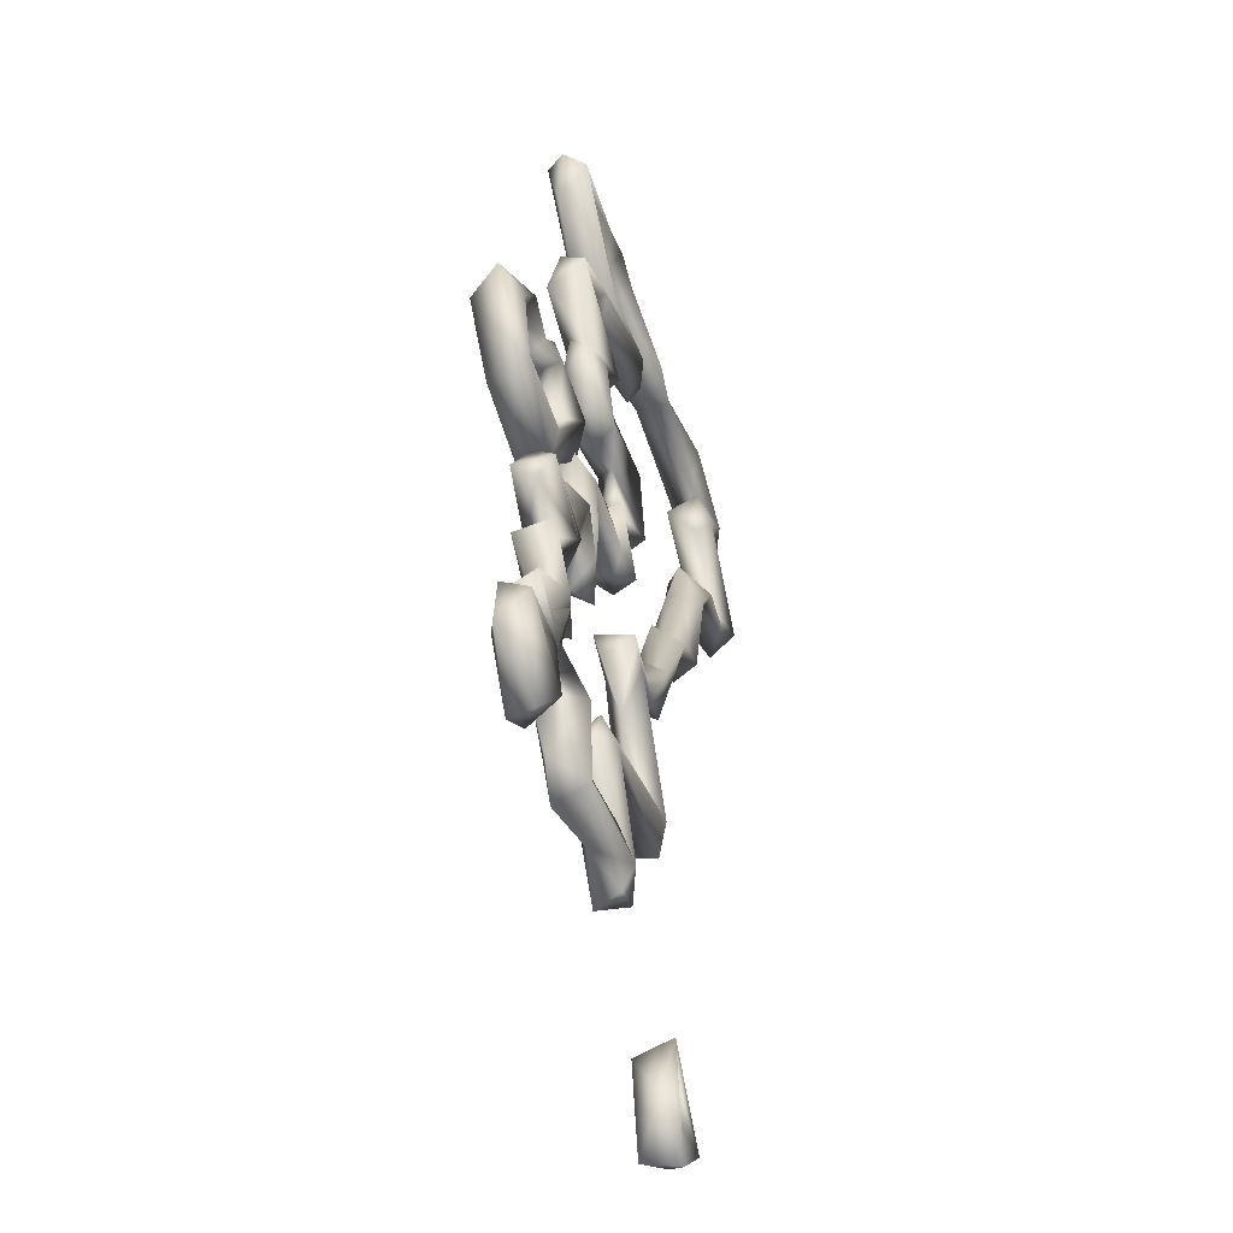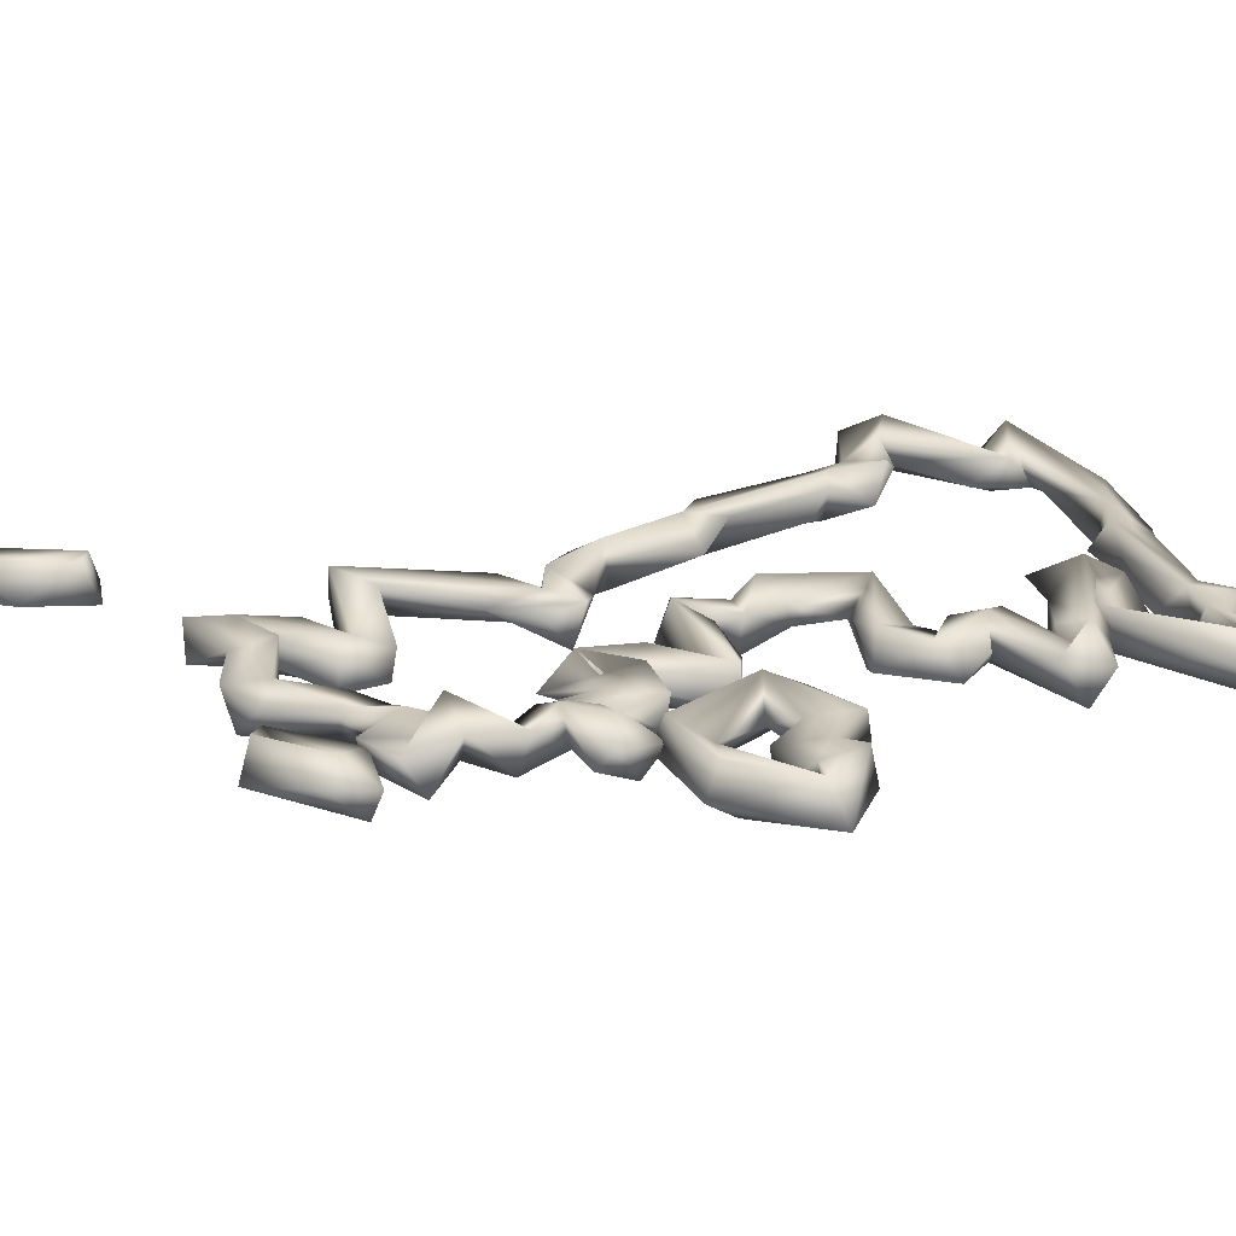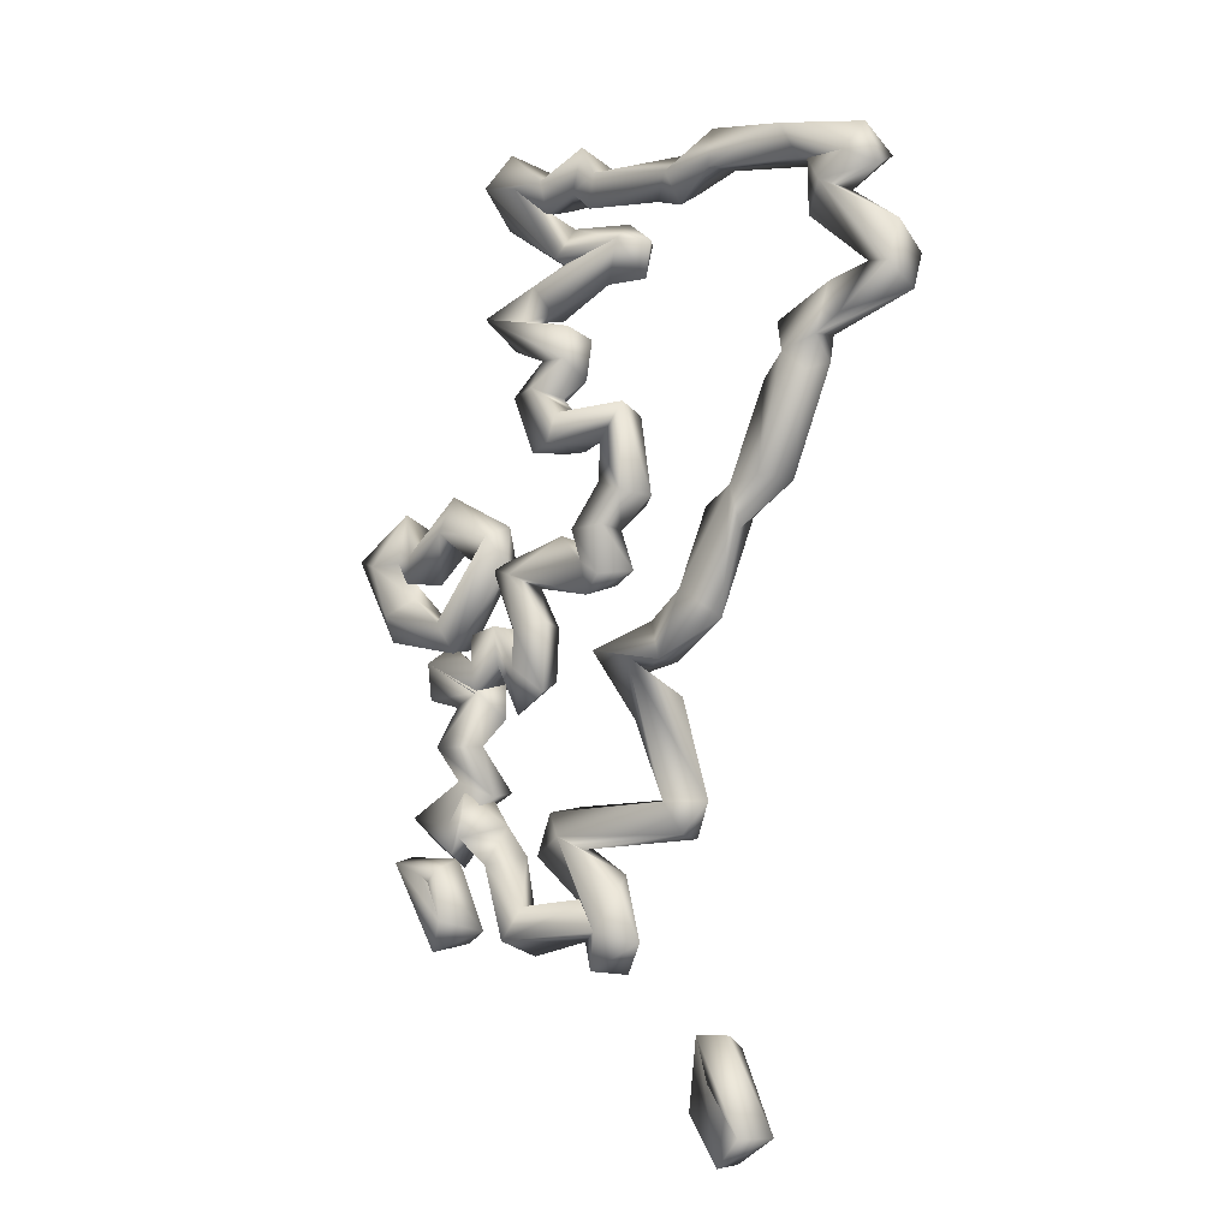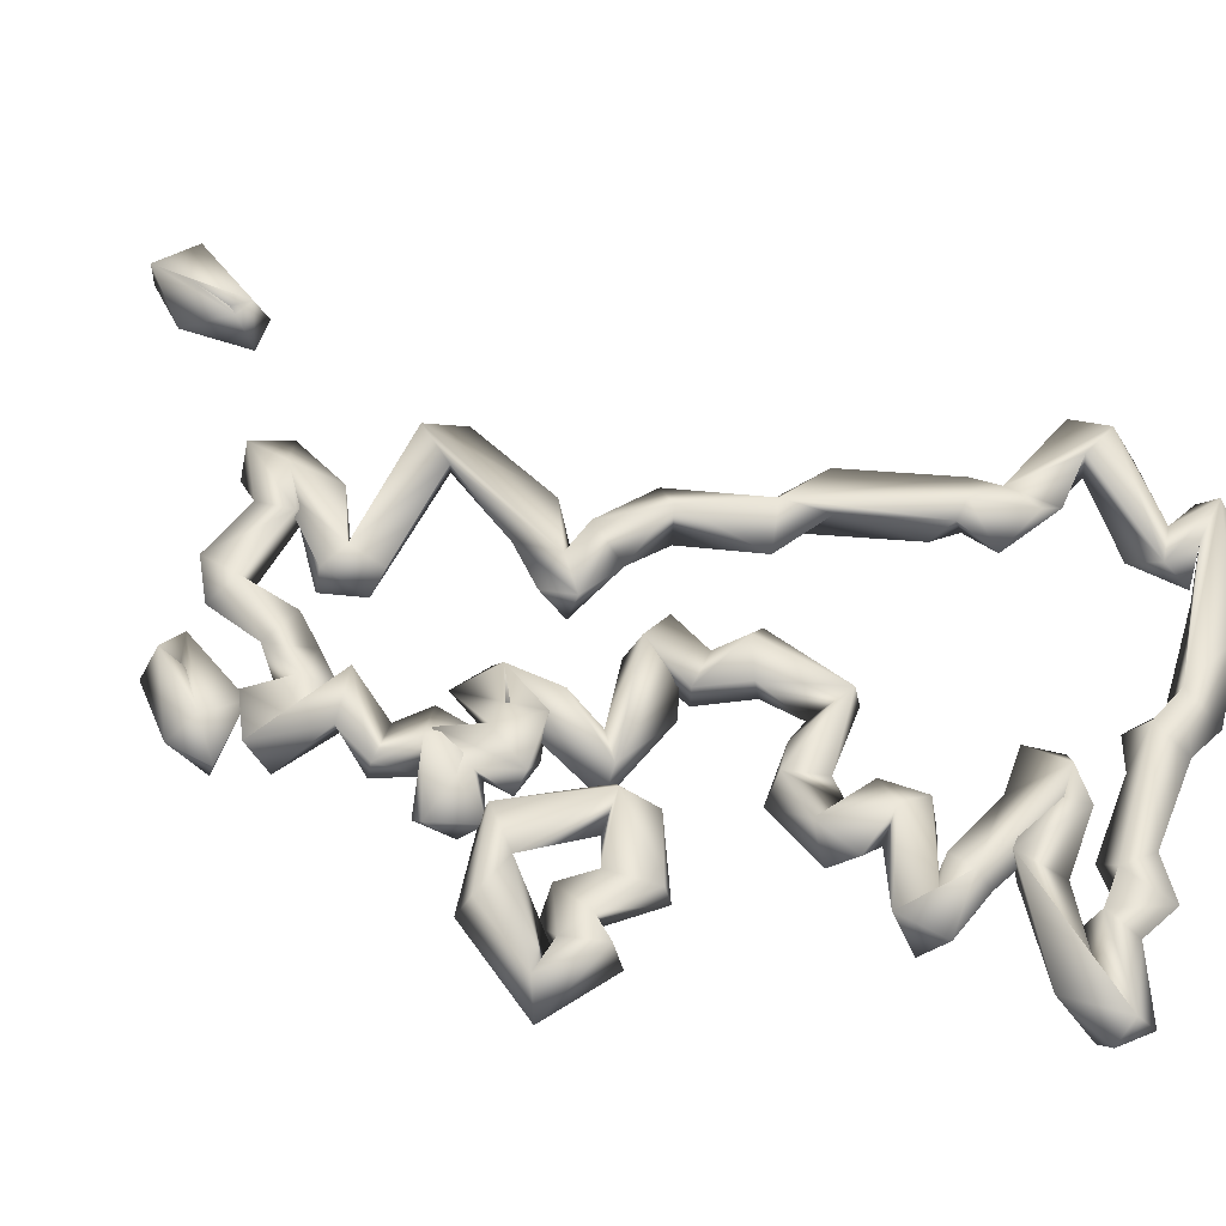
<metadata>
{"format":"obj","ext":"obj","renderer":"f3d","projection":"perspective","resolution":1024,"background":"white","views":[{"elev":-42.3,"azim":-71.1,"up":"+Z"},{"elev":25.3,"azim":-96.7,"up":"+Y"},{"elev":-16.2,"azim":41.3,"up":"+Z"},{"elev":54.1,"azim":-61.6,"up":"+Y"}]}
</metadata>
<code>
o GB.001_CUCurve.042
v 0.9238 -0.001002 0.3097
v 0.9235 0.001447 0.3093
v 0.9228 0.001487 0.3051
v 0.923 -0.00202 0.3063
v 0.9197 0.001693 0.3063
v 0.9208 0.000677 0.3026
v 0.9194 -0.00198 0.3051
v 0.9172 0.001381 0.305
v 0.9184 -0.001287 0.3028
v 0.9166 -0.000572 0.3052
v 0.9182 0.001886 0.3085
v 0.9183 -0.001444 0.3092
v 0.9119 -0.000789 0.3062
v 0.9137 0.002153 0.3051
v 0.9147 -0.00199 0.305
v 0.9162 -0.000658 0.2979
v 0.9169 0.001848 0.299
v 0.9214 0.000731 0.2994
v 0.919 -0.000859 0.3014
v 0.9164 -0.001876 0.3001
v 0.9236 0.00187 0.2964
v 0.9239 -0.000836 0.2955
v 0.9229 -0.001928 0.2982
v 0.9262 -0.000771 0.3033
v 0.9287 -0.001984 0.3049
v 0.9301 -0.000665 0.3022
v 0.9285 0.002146 0.3034
v 0.929 0.000681 0.3063
v 0.9631 -0.001074 0.3295
v 0.966 0.000968 0.3288
v 0.9673 -0.001985 0.3286
v 0.97 -0.000672 0.3271
v 0.9693 0.001989 0.3288
v 0.9687 -0.000757 0.3311
v 0.962 -0.000827 0.33
v 0.961 -0.001909 0.333
v 0.9597 0.000781 0.3342
v 0.9532 -0.001516 0.3318
v 0.9534 0.001869 0.3326
v 0.9528 -0.000265 0.3359
v 0.9491 0.000763 0.3351
v 0.9497 0.002022 0.3318
v 0.9491 -0.000106 0.3301
v 0.9491 -0.002104 0.3325
v 0.9458 0.000854 0.3318
v 0.9413 0.000784 0.3359
v 0.9385 0.001785 0.3342
v 0.9409 -0.001916 0.3351
v 0.9396 -0.000877 0.3325
v 0.9375 -0.000775 0.3347
v 0.9393 -0.001571 0.3381
v 0.9378 0.001446 0.3387
v 0.9348 0.000842 0.3375
v 0.9351 0.001918 0.3346
v 0.9347 -0.001959 0.3362
v 0.9343 -0.000675 0.3335
v 0.9299 0.001392 0.3367
v 0.9289 0.001994 0.3394
v 0.9281 -0.00201 0.3376
v 0.9301 -0.000722 0.3407
v 0.9309 -0.001322 0.337
v 0.9273 -9e-06 0.3389
v 0.9286 0.000738 0.3342
v 0.9366 -0.001912 0.3283
v 0.9371 7e-06 0.3316
v 0.9366 0.001594 0.3277
v 0.9421 0.000676 0.327
v 0.9423 0.001291 0.3309
v 0.9437 -0.002062 0.3281
v 0.9464 -0.000835 0.3275
v 0.9444 0.001867 0.3285
v 0.9452 5e-06 0.3246
v 0.941 -2e-06 0.3253
v 0.9407 -0.000143 0.3297
v 0.9337 0.000347 0.3277
v 0.9339 0.001982 0.3263
v 0.9344 0.001459 0.3241
v 0.9353 -0.000807 0.3238
v 0.934 -0.001923 0.3265
v 0.9318 -0.000946 0.324
v 0.9318 0.001171 0.3248
v 0.9282 -0.001887 0.325
v 0.9291 0.000667 0.327
v 0.9286 0.00168 0.3229
v 0.9342 -0.000953 0.3198
v 0.9361 0.001975 0.3198
v 0.9381 0.001178 0.3213
v 0.9371 -0.000865 0.3223
v 0.9375 -0.001902 0.3189
v 0.9378 0.000807 0.3175
v 0.932 0.000734 0.3192
v 0.9351 0.00089 0.3166
v 0.9339 -0.001958 0.3172
v 0.9309 -0.000929 0.3172
v 0.9325 0.001611 0.3154
v 0.9362 -0.00139 0.3144
v 0.9359 -0.001999 0.3117
v 0.9365 0.000853 0.3149
v 0.9332 -0.000917 0.3116
v 0.9346 0.002018 0.312
v 0.9376 0.000832 0.3111
v 0.9429 0.001949 0.3134
v 0.9402 -0.000257 0.3112
v 0.9439 -0.001555 0.3135
v 0.9408 0.000894 0.307
v 0.9435 0.001958 0.3053
v 0.9451 0.000667 0.3055
v 0.9439 -0.001963 0.3056
v 0.9407 -0.000856 0.3074
v 0.9386 -0.001954 0.3033
v 0.9415 0.001034 0.3033
v 0.9414 -0.001286 0.3034
v 0.9379 0.001645 0.3037
v 0.9399 0.002114 0.299
v 0.9432 0.000638 0.2994
v 0.9415 -0.001945 0.2989
v 0.9404 0.000631 0.3017
v 0.9392 -0.000826 0.2978
v 0.9392 -0.001495 0.3005
v 0.9366 -0.001004 0.3034
v 0.93 0.001947 0.3022
v 0.9325 0.001011 0.3001
v 0.9314 -0.001943 0.3009
v 0.9286 -0.000819 0.3021
v 0.9309 0.000753 0.2935
v 0.9337 0.001922 0.2965
v 0.9348 -0.000848 0.2963
v 0.932 -0.001961 0.2961
v 0.9345 -0.000802 0.2903
v 0.9319 -0.001807 0.2927
v 0.9309 1.3e-05 0.289
v 0.9336 0.00185 0.2918
v 0.9318 0.001569 0.2963
v 0.9291 -0.000723 0.2938
v 0.9298 -0.001983 0.2966
v 0.9294 0.000859 0.293
v 0.9271 0.001509 0.2973
v 0.926 -0.000729 0.2968
v 0.9257 0.001131 0.294
v 0.9276 -0.001904 0.2912
v 0.927 0.001445 0.2901
v 0.9264 -0.001176 0.2943
v 0.9228 0.000162 0.2966
v 0.9242 0.001815 0.2935
v 0.924 -0.001331 0.2927
v 0.922 -0.001993 0.2947
v 0.9205 0.001111 0.2931
v 0.9213 -0.000774 0.2918
v 0.926 0.001827 0.29
v 0.9287 0.00069 0.2922
v 0.9281 -0.00198 0.2912
v 0.9246 -0.000861 0.2907
v 0.9294 -6e-06 0.2889
v 0.9268 -0 0.287
v 0.9233 -0.001948 0.2871
v 0.9226 0.001679 0.2881
v 0.9245 0.000854 0.2841
v 0.9286 0.00182 0.283
v 0.926 -0.001949 0.2838
v 0.9291 -0.000944 0.2821
v 0.9238 -0.001055 0.2803
v 0.9235 0.001105 0.281
v 0.9203 -0.001566 0.2815
v 0.9201 0.001572 0.2797
v 0.9236 0.001358 0.2772
v 0.9248 -0.001538 0.2778
v 0.9263 0.001977 0.2804
v 0.9268 0.000815 0.2833
v 0.9265 -0.00179 0.2827
v 0.9253 -0.001205 0.2791
v 0.9295 0.000449 0.2799
v 0.9273 0.001659 0.2765
v 0.9313 0.000805 0.2771
v 0.9295 -0.002344 0.2761
v 0.9313 0.001882 0.2722
v 0.9324 -0.000837 0.2726
v 0.9311 -0.001946 0.2698
v 0.9287 0.000873 0.2712
v 0.9317 0.00147 0.2688
v 0.9378 0.00084 0.2693
v 0.938 0.001738 0.2727
v 0.9411 -0.001901 0.2694
v 0.9405 -0.001013 0.2724
v 0.9401 -0.001104 0.2665
v 0.9416 0.001678 0.2664
v 0.9415 0.001738 0.2699
v 0.9447 -0.000421 0.2684
v 0.9428 -0.000873 0.2726
v 0.9399 0.000901 0.27
v 0.939 -0.00092 0.272
v 0.9419 0.001119 0.2743
v 0.9372 -0.001943 0.2776
v 0.9384 -0.000106 0.2766
v 0.9347 0.001528 0.2767
v 0.9341 -0.000945 0.2765
v 0.937 0.001963 0.2775
v 0.9356 -0.001007 0.2799
v 0.9372 0.000876 0.2805
v 0.9489 0.001678 0.2764
v 0.9473 0.000759 0.2797
v 0.9496 -0.001 0.2763
v 0.9485 -0.002015 0.2789
v 0.9516 -0.000235 0.2788
v 0.9482 0.000799 0.2879
v 0.9443 -0.001507 0.2916
v 0.9437 0.000133 0.2866
v 0.941 -0.001988 0.2925
v 0.941 0.001641 0.2935
v 0.9406 0.000825 0.2905
v 0.9438 0.001534 0.2908
v 0.9469 0.001803 0.2912
v 0.9457 -7.7e-05 0.2945
v 0.9474 -0.0013 0.2907
v 0.9508 0.001999 0.2957
v 0.953 -2e-06 0.2934
v 0.9501 -0.001803 0.2959
v 0.9549 -1.5e-05 0.3004
v 0.9548 0.001919 0.3018
v 0.9515 -1.3e-05 0.303
v 0.9554 -0.001835 0.3035
v 0.9561 0.000746 0.3055
v 0.9583 -0.001945 0.3036
v 0.9598 0.00066 0.3034
v 0.9582 -0.000801 0.3119
v 0.9593 0.001195 0.3133
v 0.961 0.001971 0.3134
v 0.9609 -0.00199 0.3133
v 0.9636 0.000805 0.3124
v 0.9625 -0.001106 0.3116
v 0.9634 -0.000835 0.3144
v 0.9634 0.001619 0.315
v 0.9592 -0.000246 0.3168
v 0.9626 0.001897 0.3182
v 0.9643 0.000578 0.3192
v 0.9652 -0.001522 0.3181
v 0.9666 -0.002017 0.315
v 0.9718 0.00068 0.3163
v 0.9691 0.001285 0.3189
v 0.9686 -0.000763 0.3191
v 0.9718 0.001934 0.3197
v 0.9713 -0.00193 0.318
v 0.9717 -0.000831 0.3218
v 0.9624 0.001818 0.3275
v 0.9648 -0.001946 0.3268
v 0.9662 0.000755 0.3264
v 0.9629 -0.000697 0.3247
v 0.9259 0.001326 0.2715
v 0.9219 0.000681 0.2732
v 0.9234 0.000733 0.2779
v 0.9232 -0.00191 0.2766
v 0.9203 -0.000686 0.275
v 0.9203 0.001945 0.2761
v 0.9179 0.000599 0.2787
v 0.9184 -0.001813 0.2778
v 0.9214 -0.00167 0.2764
v 0.9179 0.000847 0.2749
v 0.9234 0.001053 0.2737
v 0.9241 -0.002131 0.2722
v 0.9222 -0.000886 0.2699
v 0.9237 0.001938 0.2708
v 0.9536 -0.001157 0.2544
v 0.9554 -0.00195 0.2526
v 0.9566 0.000835 0.2528
v 0.9518 -0.001407 0.2574
v 0.9538 -0.000801 0.2604
v 0.9514 0.000918 0.2571
v 0.9529 0.001888 0.2599
v 0.9512 -0.001576 0.2606
v 0.9511 0.001898 0.2594
v 0.9538 -0 0.2568
v 0.9498 -0.000756 0.255
v 0.9529 0.00133 0.254
v 0.953 -0.001494 0.2506
v 0.9524 0.00183 0.2512
f 28 1 25
f 27 2 28
f 24 3 27
f 25 4 24
f 2 5 1
f 3 5 2
f 5 7 1
f 4 6 3
f 7 10 9
f 5 12 7
f 8 11 5
f 11 12 5
f 11 13 12
f 8 14 11
f 10 14 8
f 12 15 10
f 14 16 13
f 10 18 14
f 15 19 10
f 18 17 14
f 21 22 16
f 20 23 19
f 18 21 17
f 22 23 20
f 23 24 18
f 22 25 23
f 21 26 22
f 27 28 26
f 244 29 246
f 29 30 243
f 245 32 244
f 33 34 32
f 34 36 31
f 35 39 30
f 37 40 36
f 39 40 37
f 39 41 40
f 38 42 39
f 40 44 38
f 43 45 42
f 44 45 43
f 41 48 44
f 42 46 41
f 45 47 42
f 48 50 49
f 46 51 48
f 52 55 51
f 47 54 52
f 50 54 47
f 55 56 50
f 56 57 54
f 55 61 56
f 61 57 56
f 54 58 53
f 57 58 54
f 58 62 60
f 58 63 62
f 57 66 58
f 61 65 57
f 64 65 61
f 63 64 59
f 65 68 66
f 67 69 64
f 69 70 68
f 70 72 71
f 69 72 70
f 69 73 72
f 71 74 69
f 71 76 74
f 73 76 71
f 69 78 73
f 74 79 69
f 79 80 78
f 80 81 77
f 75 82 79
f 76 83 75
f 81 84 76
f 84 85 82
f 81 86 84
f 82 88 80
f 89 87 88
f 89 90 87
f 86 91 85
f 90 95 86
f 89 92 90
f 85 93 89
f 91 94 85
f 93 98 92
f 92 100 95
f 94 97 93
f 95 99 94
f 100 101 99
f 101 103 97
f 98 102 100
f 102 103 101
f 96 104 98
f 102 105 103
f 104 107 102
f 103 108 104
f 105 109 103
f 109 110 108
f 107 111 106
f 108 111 107
f 110 112 108
f 113 110 109
f 111 114 113
f 112 115 111
f 114 117 119
f 116 118 115
f 117 120 119
f 118 122 114
f 119 123 118
f 123 122 118
f 121 124 120
f 120 123 119
f 121 125 124
f 122 126 121
f 123 127 122
f 124 128 123
f 125 130 128
f 127 132 126
f 128 129 127
f 129 131 132
f 130 131 129
f 125 132 130
f 131 133 132
f 133 135 130
f 134 136 131
f 135 134 131
f 137 138 135
f 136 137 133
f 137 139 138
f 139 142 138
f 135 140 134
f 136 141 137
f 140 136 134
f 142 140 135
f 140 141 136
f 139 143 142
f 142 146 140
f 144 143 139
f 144 147 143
f 147 148 146
f 148 151 146
f 147 149 148
f 145 150 144
f 151 153 150
f 151 154 153
f 154 156 149
f 152 155 151
f 154 158 156
f 155 160 154
f 157 159 155
f 160 158 154
f 159 161 160
f 161 162 158
f 157 163 159
f 164 166 163
f 162 165 164
f 162 167 165
f 166 169 161
f 167 170 166
f 169 171 168
f 171 172 167
f 170 174 171
f 173 175 172
f 174 176 173
f 176 175 173
f 175 178 172
f 177 176 174
f 178 177 174
f 176 181 175
f 180 182 177
f 177 183 176
f 183 186 181
f 180 184 182
f 181 185 180
f 186 185 181
f 185 184 180
f 185 187 184
f 186 187 185
f 182 189 186
f 186 191 187
f 189 196 186
f 188 192 182
f 190 194 189
f 192 195 190
f 197 198 194
f 192 197 195
f 193 201 192
f 196 199 193
f 197 200 198
f 200 199 196
f 192 202 197
f 201 202 192
f 199 203 201
f 199 204 203
f 204 205 203
f 200 210 199
f 203 205 202
f 205 207 206
f 206 208 210
f 207 209 206
f 207 208 209
f 210 213 205
f 208 211 210
f 207 212 208
f 212 211 208
f 211 213 210
f 212 214 211
f 214 215 211
f 214 218 215
f 216 219 214
f 220 221 219
f 217 222 220
f 218 223 217
f 220 224 221
f 224 225 221
f 223 229 222
f 218 228 223
f 225 226 218
f 222 224 220
f 228 230 229
f 226 231 228
f 225 232 226
f 227 232 225
f 232 233 226
f 230 235 227
f 234 231 233
f 230 236 235
f 231 237 230
f 235 238 234
f 236 239 235
f 237 241 236
f 231 240 237
f 238 240 231
f 237 242 241
f 240 242 237
f 238 243 240
f 242 244 241
f 240 245 242
f 243 245 240
f 239 243 238
f 244 246 239
f 248 247 260
f 247 250 258
f 258 251 248
f 251 252 248
f 250 251 258
f 249 254 250
f 252 253 249
f 252 256 253
f 256 259 254
f 255 257 252
f 254 258 255
f 258 257 255
f 252 260 256
f 257 260 252
f 259 258 254
f 260 247 259
f 258 248 257
f 274 263 273
f 272 267 274
f 262 264 261
f 263 265 262
f 264 266 272
f 266 269 267
f 265 268 262
f 267 268 265
f 264 270 266
f 268 270 264
f 269 271 268
f 268 261 270
f 272 274 269
f 271 273 268
f 28 2 1
f 27 3 2
f 24 4 3
f 25 1 4
f 1 7 4
f 3 6 5
f 4 9 6
f 4 7 9
f 6 8 5
f 6 9 8
f 9 10 8
f 7 12 10
f 11 14 13
f 12 13 15
f 13 16 20
f 14 17 16
f 13 20 15
f 10 19 18
f 15 20 19
f 17 21 16
f 19 23 18
f 16 22 20
f 18 27 21
f 18 24 27
f 23 25 24
f 21 27 26
f 22 26 25
f 26 28 25
f 246 29 243
f 243 33 245
f 243 30 33
f 244 31 29
f 29 31 30
f 245 33 32
f 244 32 31
f 32 34 31
f 31 35 30
f 31 36 35
f 33 37 34
f 34 37 36
f 30 39 33
f 35 38 39
f 36 38 35
f 33 39 37
f 36 40 38
f 40 41 44
f 39 42 41
f 38 43 42
f 38 44 43
f 41 46 48
f 44 49 45
f 42 47 46
f 44 48 49
f 45 49 47
f 49 50 47
f 47 52 46
f 48 51 50
f 46 52 51
f 52 53 55
f 52 54 53
f 51 55 50
f 50 56 54
f 53 60 55
f 53 58 60
f 55 59 61
f 55 60 59
f 60 62 59
f 62 63 59
f 58 66 63
f 59 64 61
f 57 65 66
f 63 66 64
f 66 67 64
f 66 68 67
f 64 69 65
f 65 69 68
f 68 71 67
f 68 70 71
f 67 71 69
f 72 73 71
f 74 75 79
f 74 76 75
f 73 77 76
f 73 78 77
f 69 79 78
f 78 80 77
f 77 81 76
f 79 82 80
f 75 83 82
f 76 84 83
f 83 84 82
f 84 86 85
f 81 87 86
f 80 88 81
f 82 89 88
f 82 85 89
f 81 88 87
f 87 90 86
f 86 95 91
f 90 92 95
f 89 93 92
f 85 94 93
f 91 95 94
f 93 96 98
f 93 97 96
f 92 98 100
f 94 99 97
f 95 100 99
f 99 101 97
f 100 102 101
f 97 104 96
f 97 103 104
f 98 104 102
f 102 106 105
f 102 107 106
f 104 108 107
f 103 109 108
f 106 113 105
f 106 111 113
f 108 112 111
f 105 113 109
f 113 119 110
f 113 114 119
f 110 116 112
f 110 119 116
f 111 115 114
f 112 116 115
f 115 118 114
f 114 121 117
f 116 119 118
f 117 121 120
f 114 122 121
f 120 124 123
f 124 125 128
f 121 126 125
f 122 127 126
f 123 128 127
f 126 132 125
f 127 129 132
f 128 130 129
f 132 133 130
f 130 135 131
f 131 136 133
f 133 137 135
f 138 142 135
f 137 141 139
f 140 145 141
f 141 144 139
f 141 145 144
f 140 146 145
f 142 143 146
f 143 147 146
f 144 149 147
f 146 151 145
f 148 149 152
f 144 150 149
f 145 151 150
f 148 152 151
f 150 153 149
f 153 154 149
f 149 156 152
f 151 155 154
f 152 156 155
f 156 157 155
f 156 158 157
f 155 159 160
f 160 161 158
f 158 164 157
f 158 162 164
f 159 163 161
f 157 164 163
f 164 165 166
f 163 166 161
f 165 167 166
f 162 168 167
f 161 169 162
f 162 169 168
f 166 170 169
f 168 171 167
f 169 170 171
f 167 172 170
f 170 172 174
f 171 173 172
f 171 174 173
f 172 178 174
f 178 179 177
f 175 179 178
f 179 180 177
f 175 181 179
f 179 181 180
f 176 183 181
f 177 182 183
f 183 182 186
f 184 187 182
f 187 191 188
f 182 190 189
f 187 188 182
f 188 191 192
f 186 196 191
f 182 192 190
f 191 193 192
f 189 194 196
f 190 195 194
f 191 196 193
f 195 197 194
f 194 198 196
f 193 199 201
f 198 200 196
f 197 202 200
f 201 203 202
f 202 206 200
f 199 210 204
f 202 205 206
f 200 206 210
f 204 210 205
f 206 209 208
f 205 213 207
f 207 213 212
f 213 216 212
f 211 215 213
f 213 215 216
f 212 216 214
f 215 217 220
f 215 218 217
f 215 220 216
f 214 219 218
f 216 220 219
f 219 221 218
f 217 223 222
f 221 225 218
f 223 228 229
f 218 226 228
f 222 227 224
f 222 229 227
f 224 227 225
f 228 231 230
f 229 230 227
f 226 233 231
f 227 235 232
f 232 234 233
f 232 235 234
f 230 237 236
f 234 238 231
f 235 239 238
f 236 241 239
f 241 244 239
f 242 245 244
f 239 246 243
f 247 249 250
f 248 252 247
f 247 252 249
f 250 255 251
f 249 253 254
f 250 254 255
f 251 255 252
f 253 256 254
f 256 260 259
f 259 247 258
f 257 248 260
f 273 263 262
f 274 267 263
f 261 264 272
f 272 266 267
f 263 267 265
f 262 268 264
f 267 269 268
f 266 270 269
f 270 272 269
f 270 261 272
f 269 274 271
f 268 273 261
f 271 274 273
f 273 262 261

</code>
